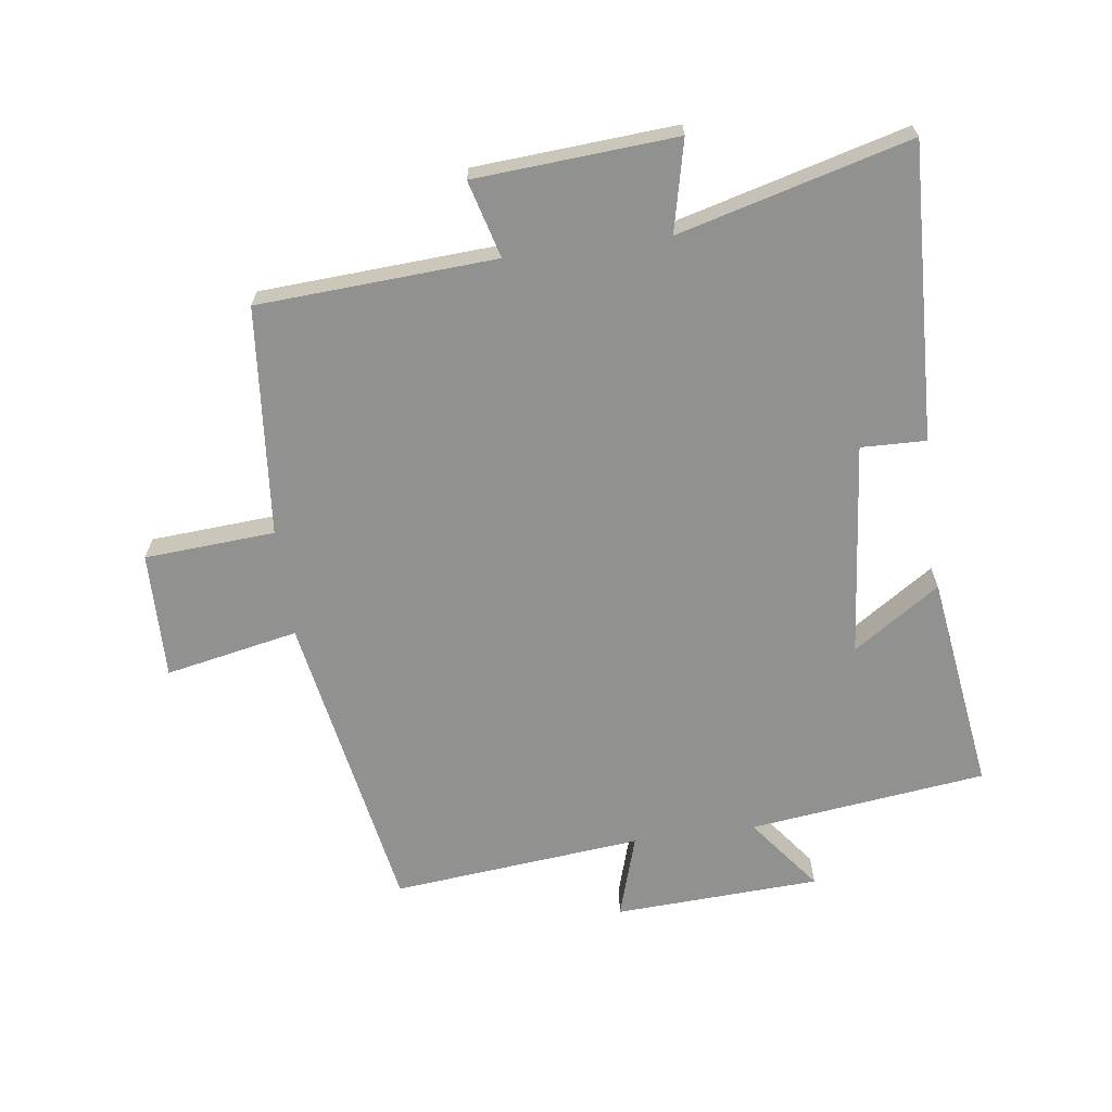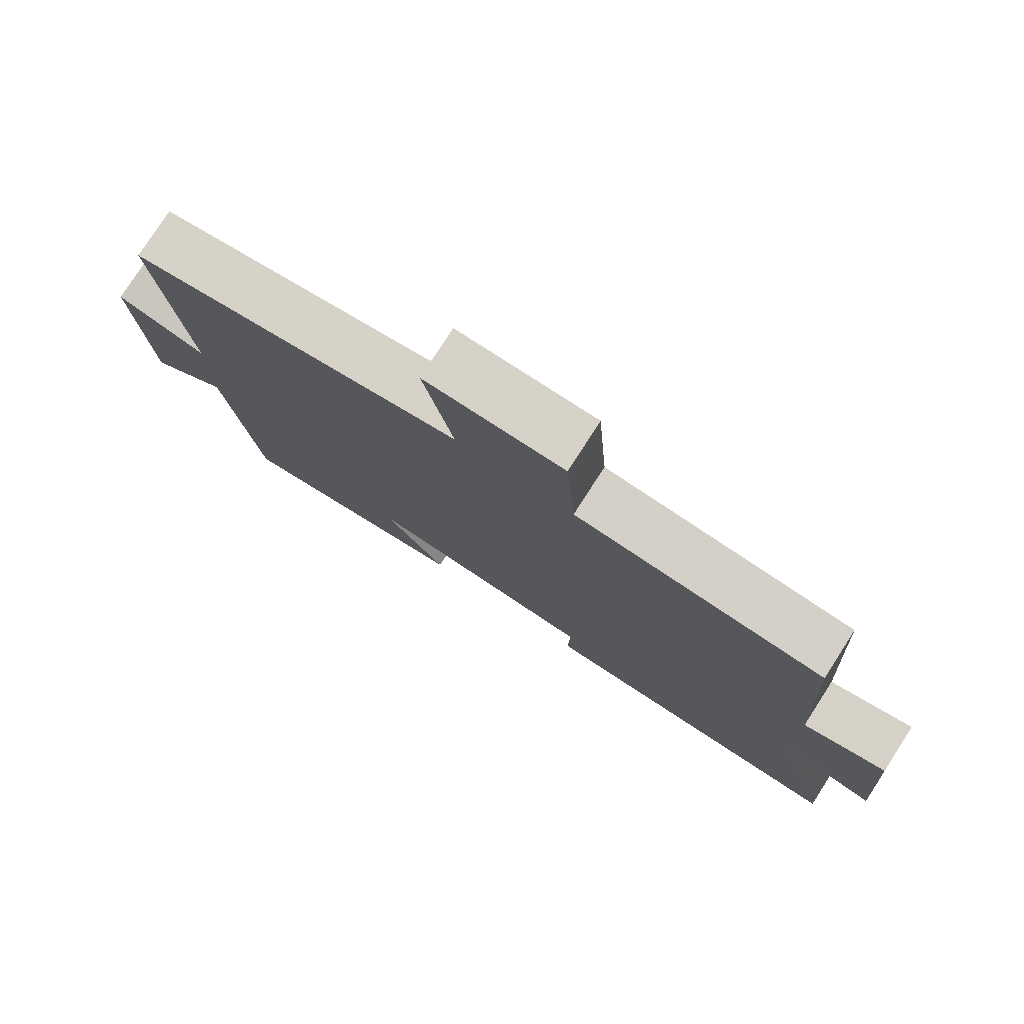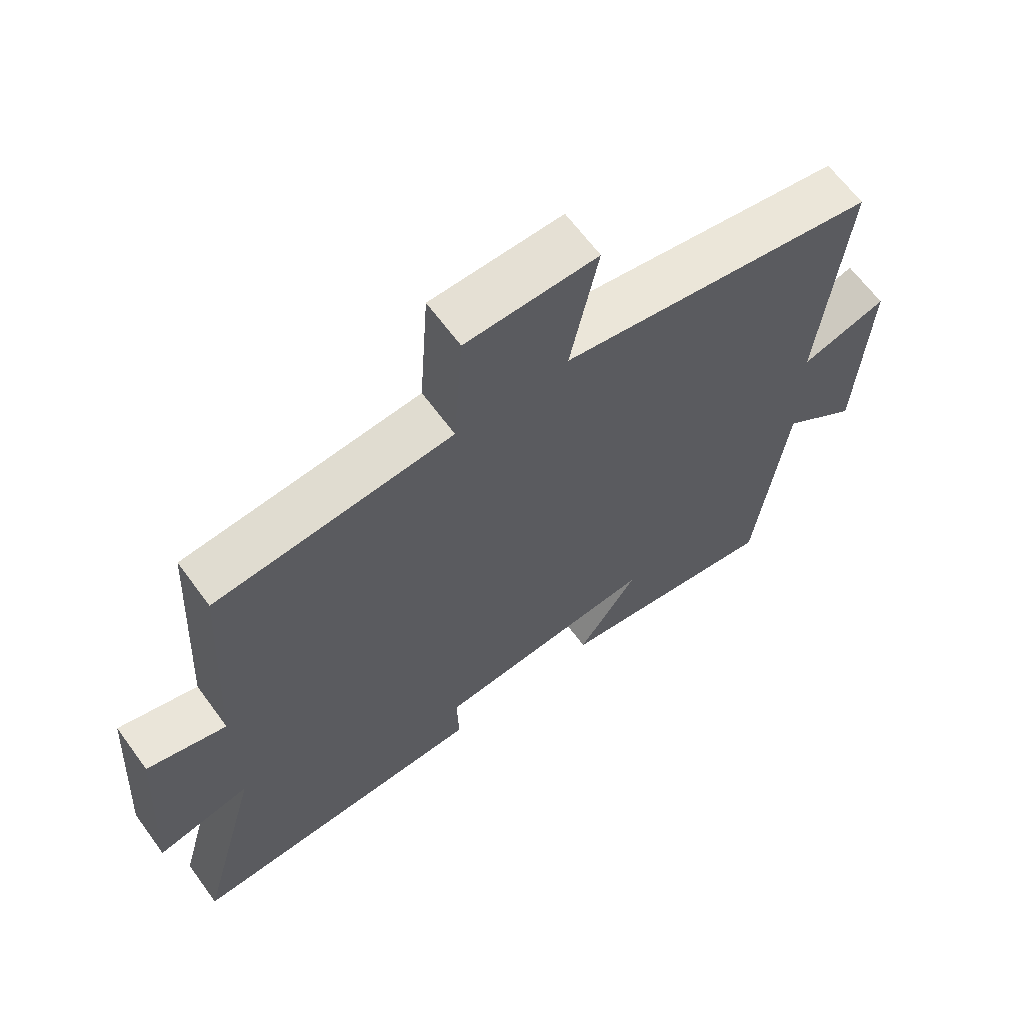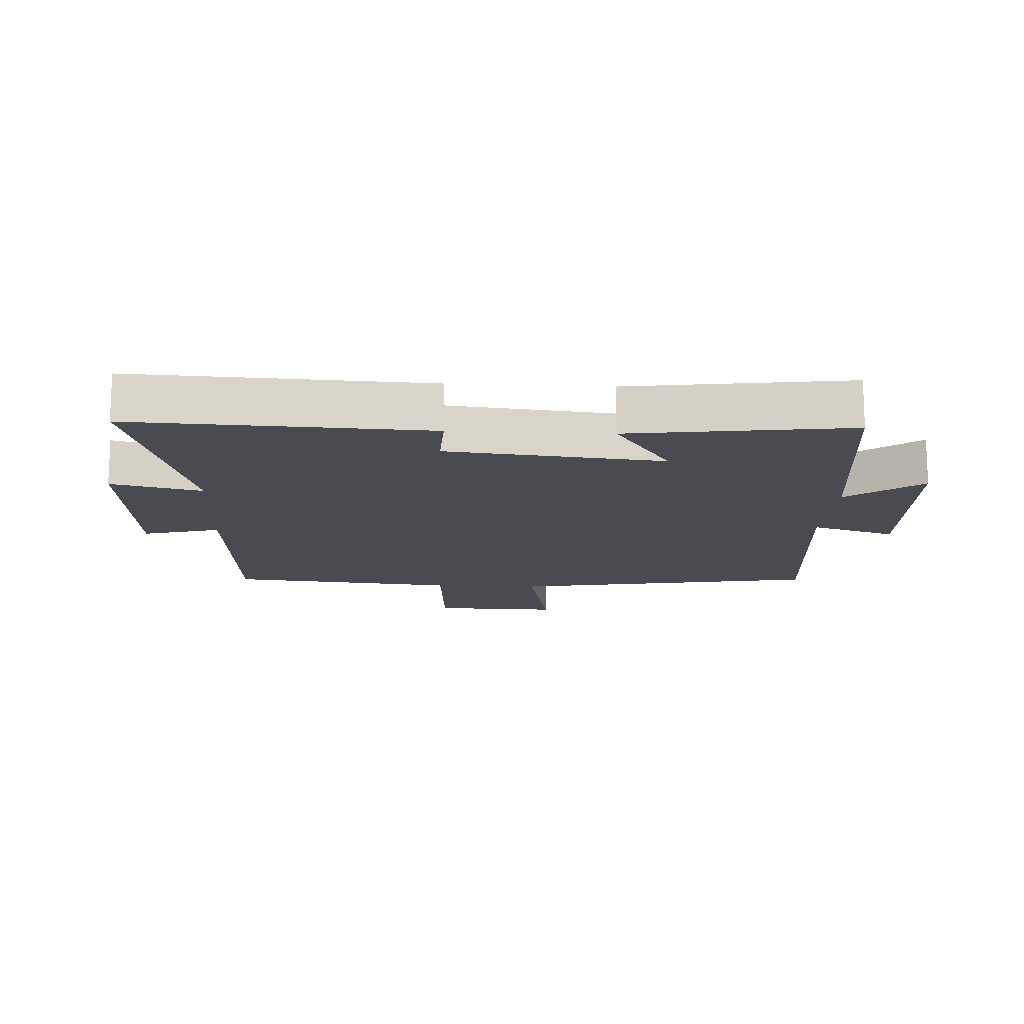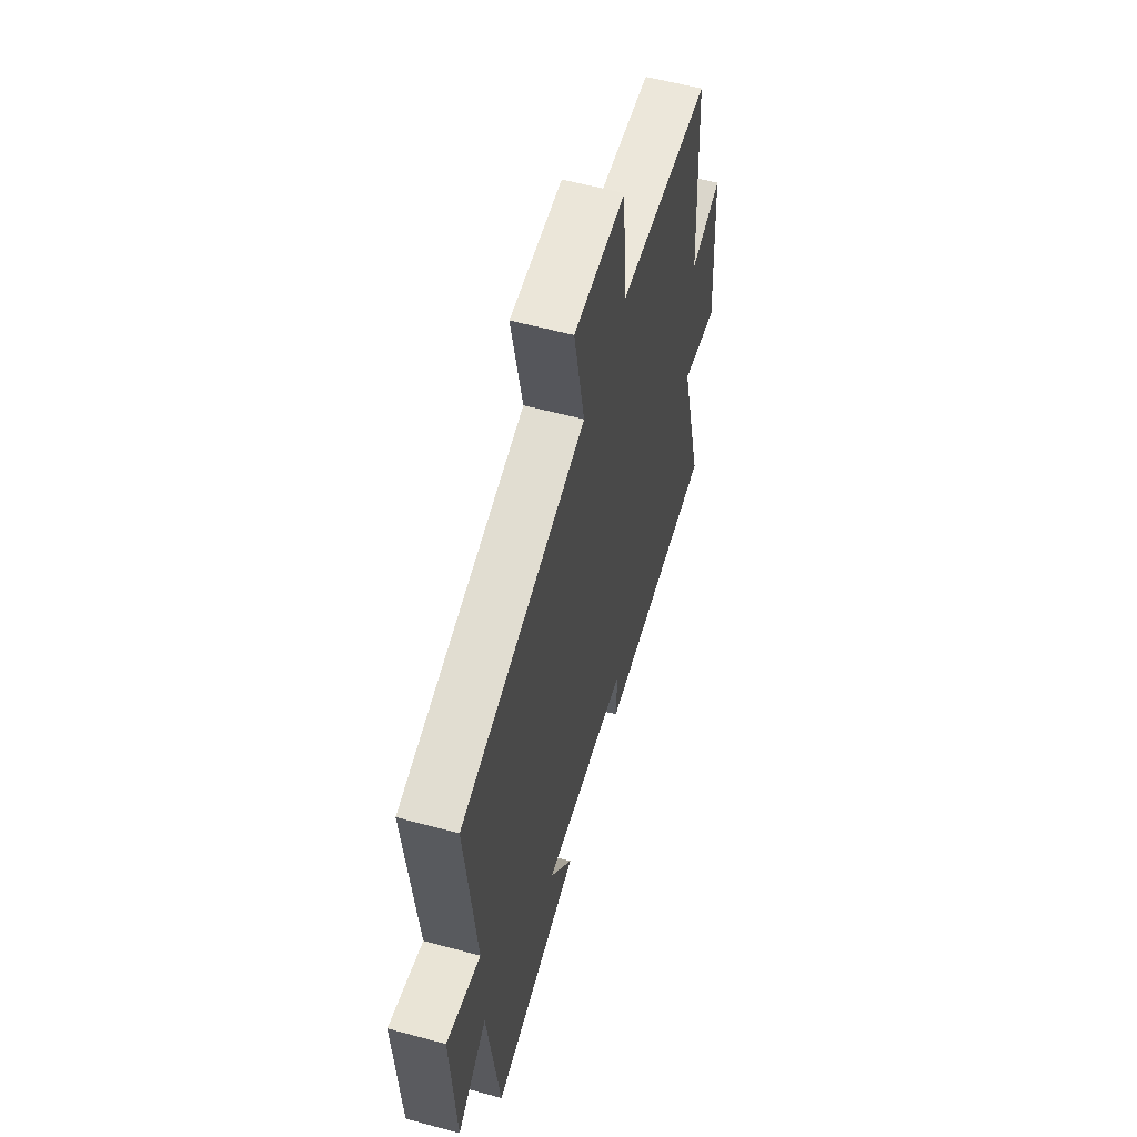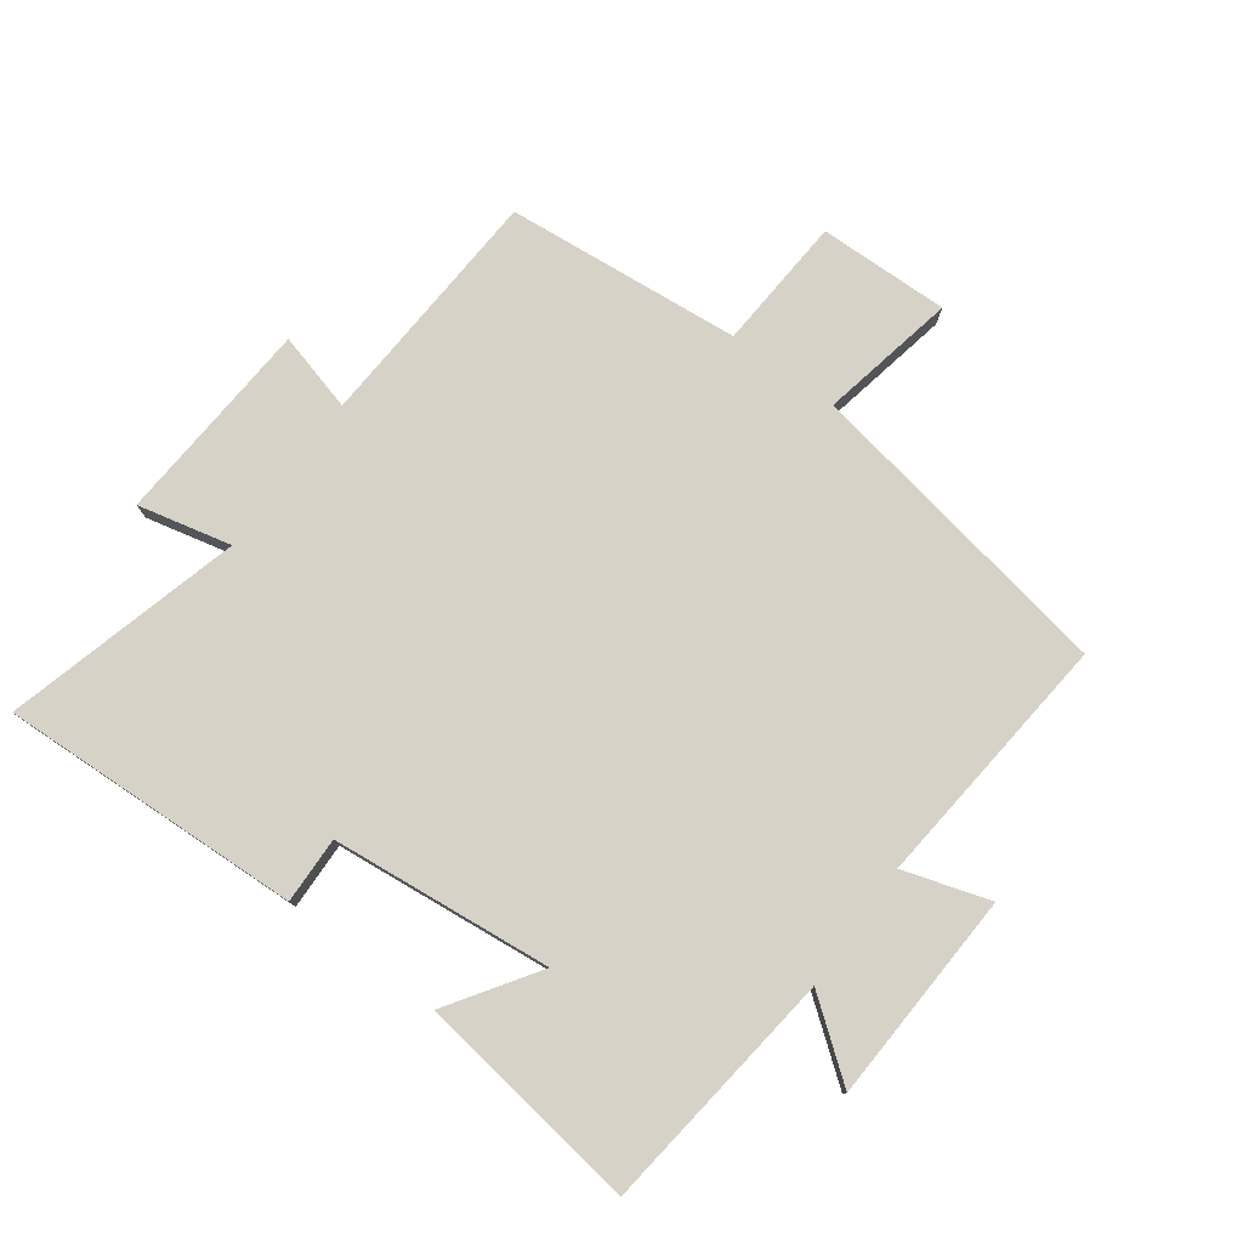
<metadata>
{"format":"obj","ext":"obj","renderer":"f3d","projection":"perspective","resolution":1024,"background":"white","views":[{"elev":-66.0,"azim":97.7,"up":"+Y"},{"elev":78.3,"azim":32.8,"up":"+Z"},{"elev":64.6,"azim":143.8,"up":"+Z"},{"elev":-14.6,"azim":176.8,"up":"+Y"},{"elev":58.0,"azim":-74.3,"up":"+Z"},{"elev":77.7,"azim":-143.8,"up":"+Y"}]}
</metadata>
<code>
v -0.454 0.07 -0.548
v -0.5 0.07 -0.175
v -0.616 0.07 -0.264
v -0.632 0.07 0.06
v -0.5 0.07 0.019
v -0.539 0.07 0.413
v -0.055 0.07 0.5
v -0.097 0.07 0.709
v 0.103 0.07 0.705
v 0.117 0.07 0.5
v 0.478 0.07 0.467
v 0.5 0.07 0.093
v 0.621 0.07 0.126
v 0.643 0.07 -0.19
v 0.5 0.07 -0.157
v 0.597 0.07 -0.519
v 0.134 0.07 -0.5
v 0.137 0.07 -0.398
v -0.201 0.07 -0.364
v -0.11 0.07 -0.5
v -0.454 0 -0.548
v -0.5 0 -0.175
v -0.616 0 -0.264
v -0.632 0 0.06
v -0.5 0 0.019
v -0.539 0 0.413
v -0.055 0 0.5
v -0.097 0 0.709
v 0.103 0 0.705
v 0.117 0 0.5
v 0.478 0 0.467
v 0.5 0 0.093
v 0.621 0 0.126
v 0.643 0 -0.19
v 0.5 0 -0.157
v 0.597 0 -0.519
v 0.134 0 -0.5
v 0.137 0 -0.398
v -0.201 0 -0.364
v -0.11 0 -0.5
f 19 20 1 2
f 18 19 2
f 15 16 17 18
f 15 18 2
f 12 13 14 15
f 12 15 2
f 11 12 2
f 10 11 2
f 7 8 9 10
f 5 6 7 10
f 5 10 2 3
f 3 4 5
f 22 21 40 39
f 22 39 38
f 38 37 36 35
f 22 38 35
f 35 34 33 32
f 22 35 32
f 22 32 31
f 22 31 30
f 30 29 28 27
f 30 27 26 25
f 23 22 30 25
f 25 24 23
f 1 21 22 2
f 2 22 23 3
f 3 23 24 4
f 4 24 25 5
f 5 25 26 6
f 6 26 27 7
f 7 27 28 8
f 8 28 29 9
f 9 29 30 10
f 10 30 31 11
f 11 31 32 12
f 12 32 33 13
f 13 33 34 14
f 14 34 35 15
f 15 35 36 16
f 16 36 37 17
f 17 37 38 18
f 18 38 39 19
f 19 39 40 20
f 20 40 21 1

</code>
